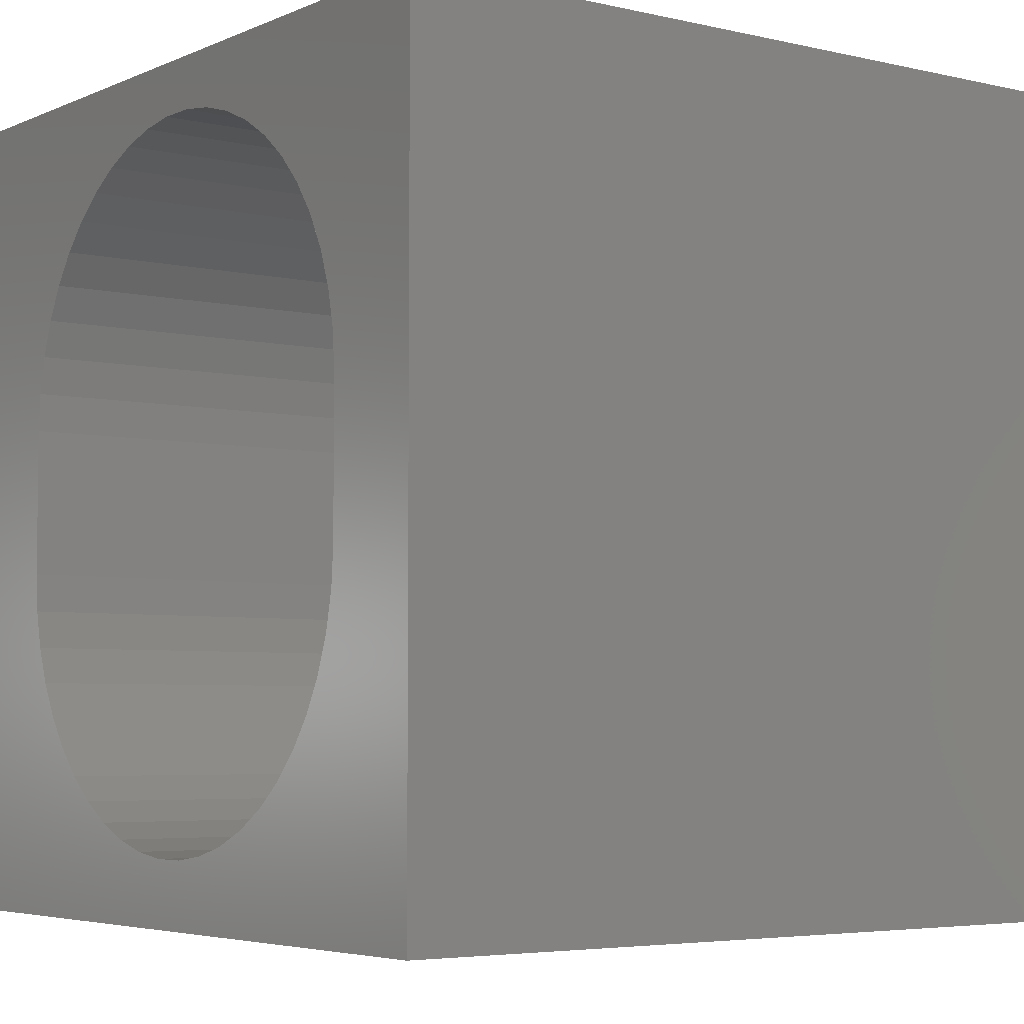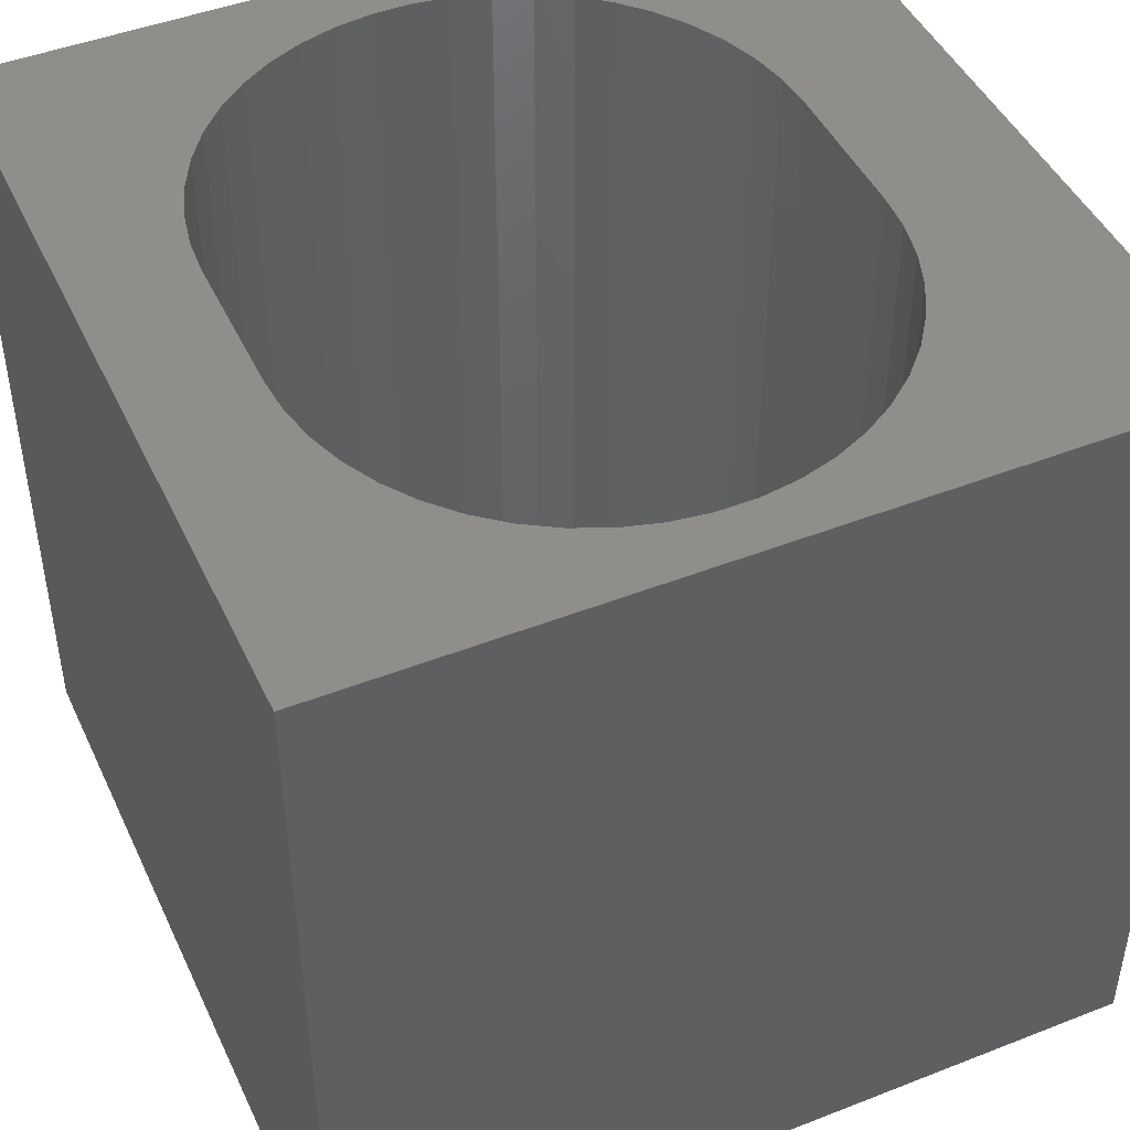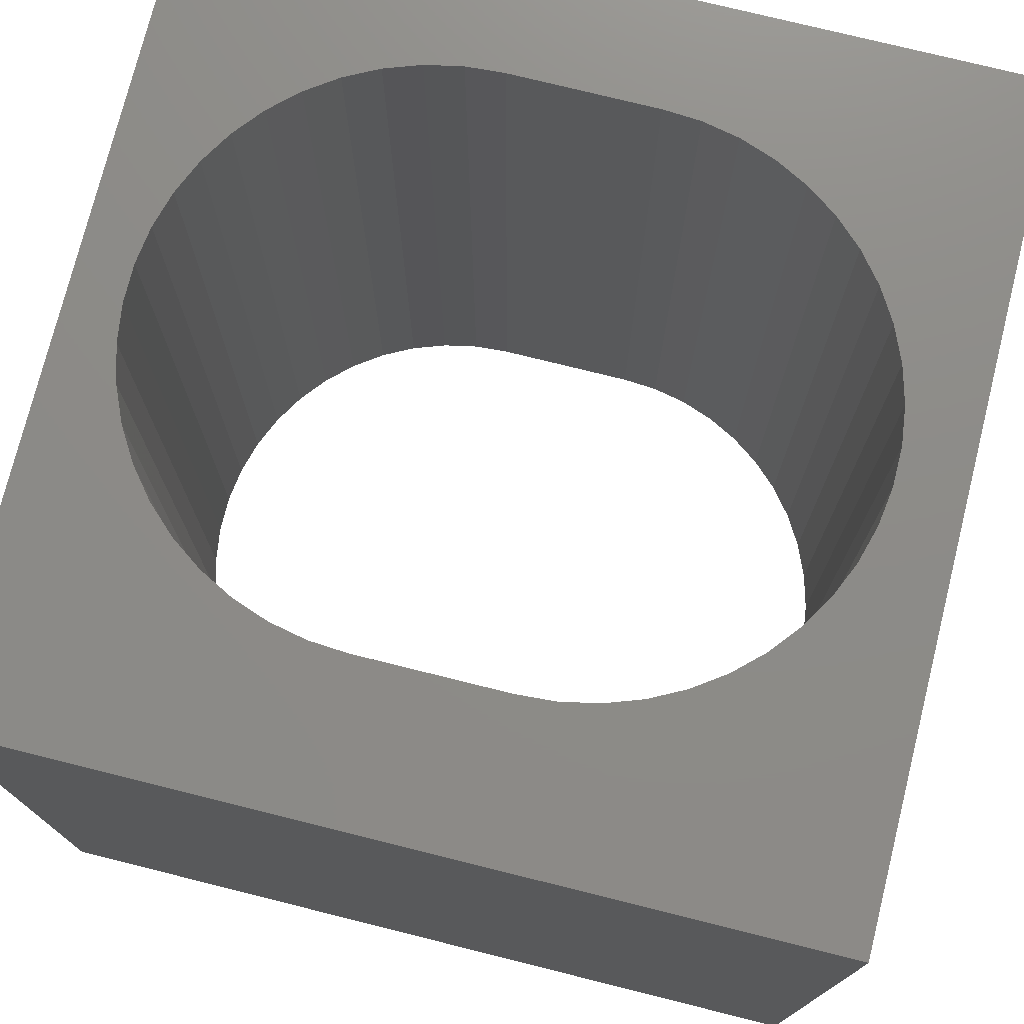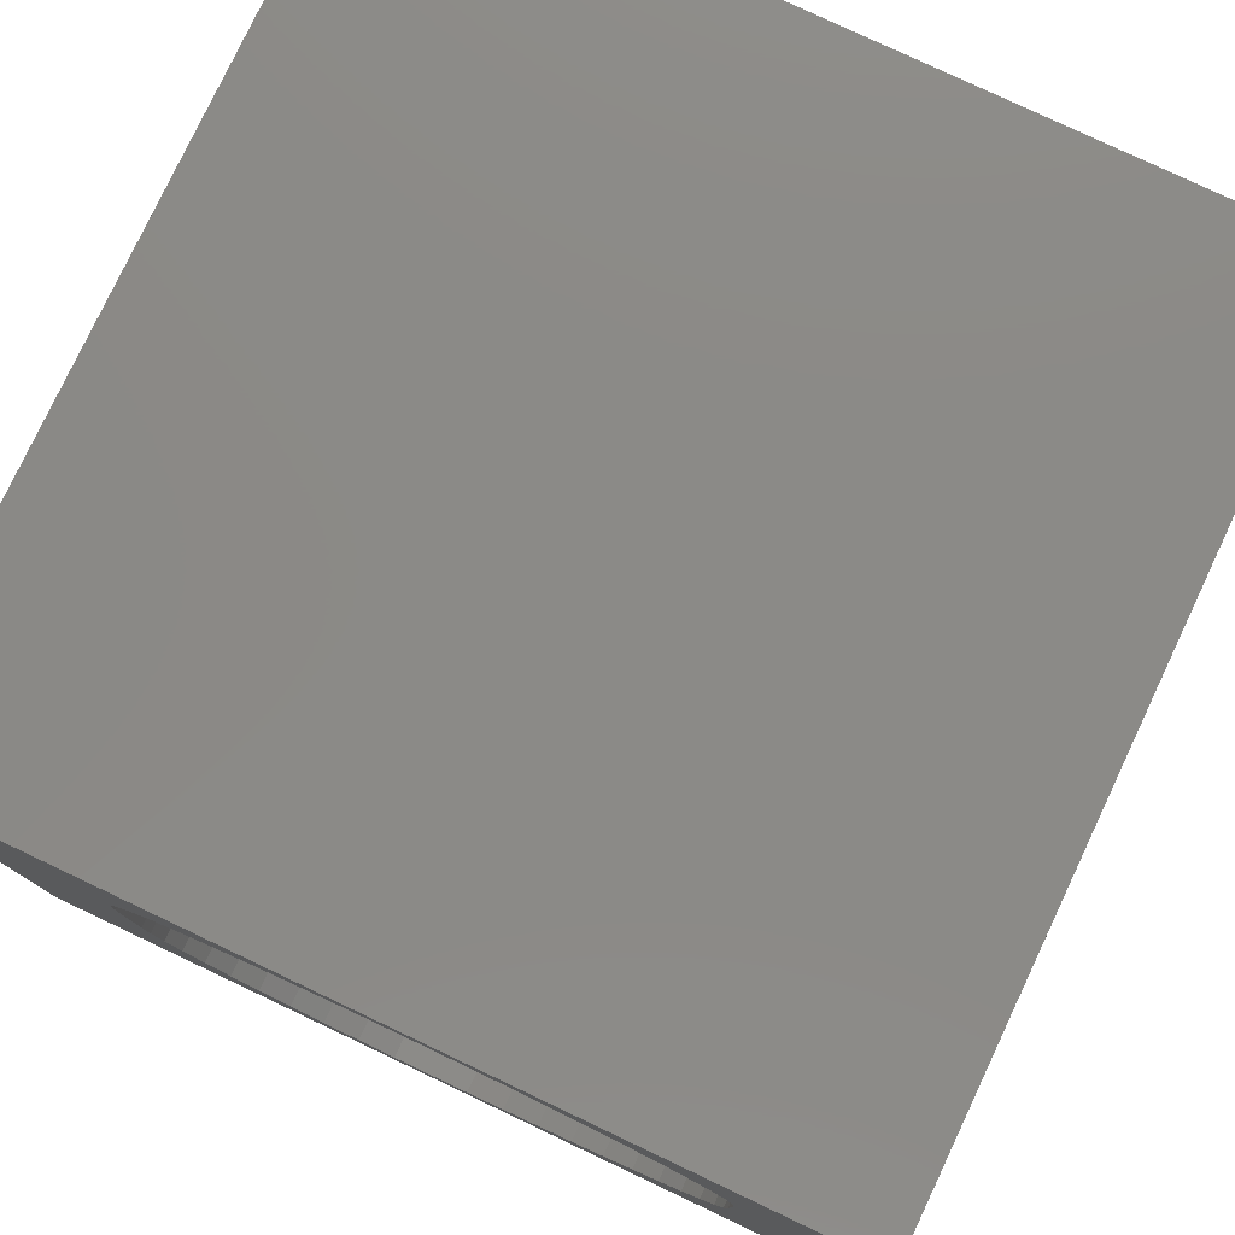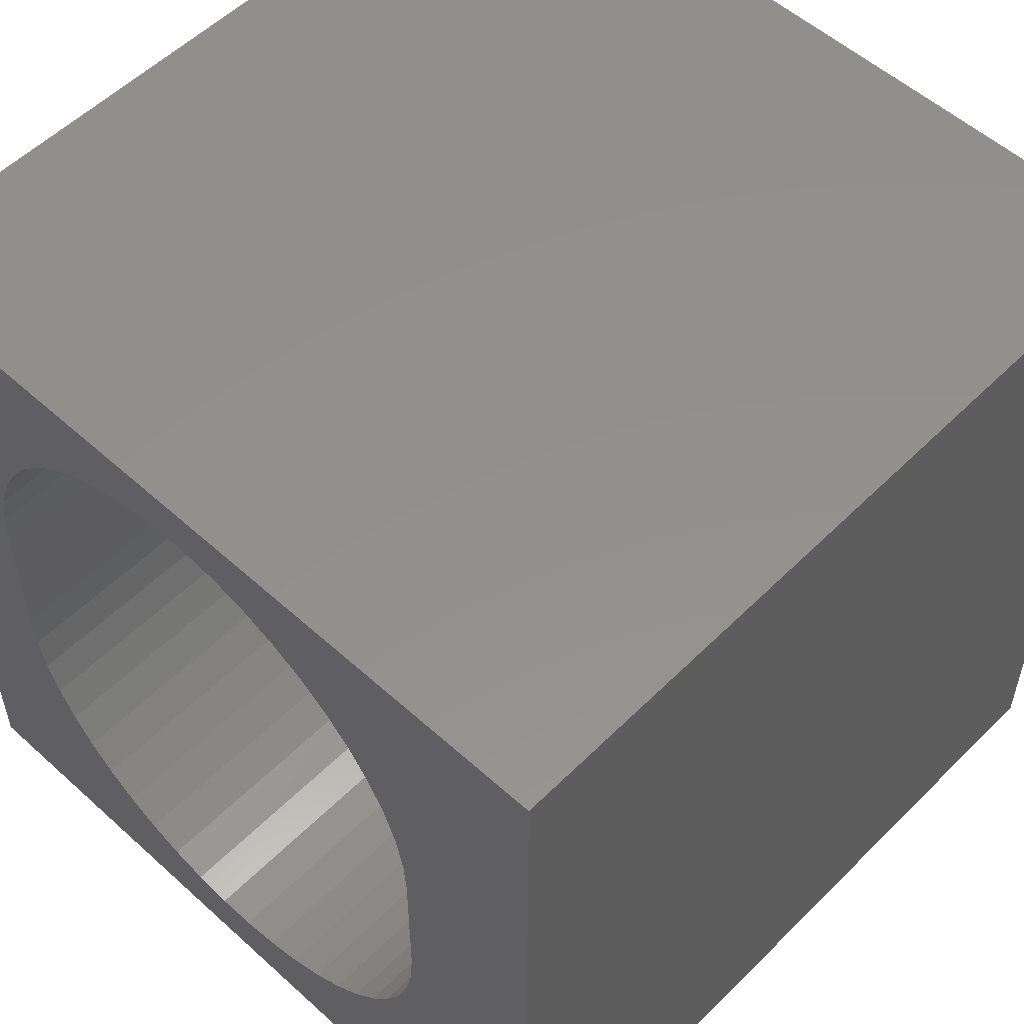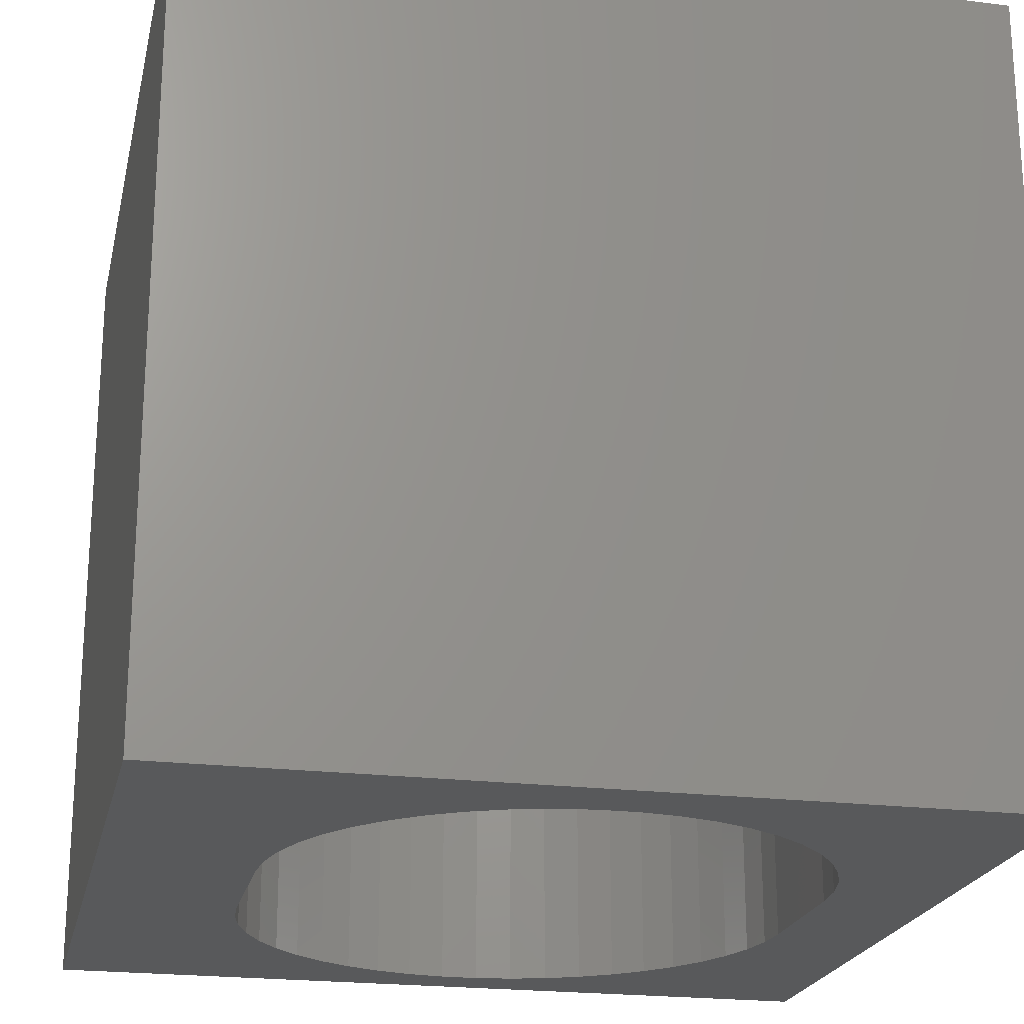
<metadata>
{"format":"stl","ext":"stl","renderer":"f3d","projection":"perspective","resolution":1024,"background":"white","views":[{"elev":-4.7,"azim":53.4,"up":"+Y"},{"elev":45.9,"azim":155.8,"up":"+Z"},{"elev":75.4,"azim":-76.0,"up":"+Z"},{"elev":78.8,"azim":25.3,"up":"+Y"},{"elev":54.5,"azim":-136.3,"up":"+Y"},{"elev":-21.8,"azim":-12.3,"up":"+Z"}]}
</metadata>
<code>
# stl→obj: 104 verts, 208 faces
v 0 10 10
v 0 10 0
v 0 0 10
v 0 0 0
v 4.089 0.9877 10
v 3.663 1.172 10
v 8.622 4.188 10
v 10 0 10
v 8.622 5.977 10
v 10 10 10
v 6.363 0.9877 10
v 5.917 0.8626 10
v 8.128 7.742 10
v 8.341 7.33 10
v 8.497 6.893 10
v 8.591 6.44 10
v 8.591 3.725 10
v 8.497 3.272 10
v 8.341 2.835 10
v 8.128 2.423 10
v 7.861 2.045 10
v 7.544 1.706 10
v 7.185 1.413 10
v 6.789 1.172 10
v 3.267 1.413 10
v 2.908 1.706 10
v 2.591 2.045 10
v 5.458 0.7995 10
v 4.994 0.7995 10
v 4.535 0.8626 10
v 2.324 2.423 10
v 2.111 2.835 10
v 1.956 3.272 10
v 2.324 7.742 10
v 2.591 8.121 10
v 2.908 8.459 10
v 1.861 6.44 10
v 1.956 6.893 10
v 2.111 7.33 10
v 5.917 9.302 10
v 6.363 9.177 10
v 6.789 8.993 10
v 7.185 8.752 10
v 7.544 8.459 10
v 7.861 8.121 10
v 3.267 8.752 10
v 3.663 8.993 10
v 4.089 9.177 10
v 4.535 9.302 10
v 4.994 9.366 10
v 5.458 9.366 10
v 1.861 3.725 10
v 1.83 4.188 10
v 1.83 5.977 10
v 10 10 0
v 10 0 0
v 2.908 8.459 0
v 2.591 8.121 0
v 8.591 6.44 0
v 8.497 6.893 0
v 8.341 7.33 0
v 8.128 7.742 0
v 6.789 1.172 0
v 6.363 0.9877 0
v 5.917 0.8626 0
v 2.324 7.742 0
v 2.111 7.33 0
v 1.956 6.893 0
v 1.861 3.725 0
v 1.956 3.272 0
v 2.111 2.835 0
v 2.324 2.423 0
v 2.591 2.045 0
v 2.908 1.706 0
v 3.267 1.413 0
v 3.663 1.172 0
v 4.089 0.9877 0
v 7.185 1.413 0
v 7.544 1.706 0
v 7.861 2.045 0
v 8.128 2.423 0
v 8.341 2.835 0
v 8.497 3.272 0
v 7.861 8.121 0
v 7.544 8.459 0
v 7.185 8.752 0
v 6.789 8.993 0
v 6.363 9.177 0
v 5.917 9.302 0
v 4.535 0.8626 0
v 4.994 0.7995 0
v 5.458 0.7995 0
v 1.861 6.44 0
v 1.83 5.977 0
v 1.83 4.188 0
v 8.591 3.725 0
v 8.622 4.188 0
v 8.622 5.977 0
v 5.458 9.366 0
v 4.994 9.366 0
v 4.535 9.302 0
v 4.089 9.177 0
v 3.663 8.993 0
v 3.267 8.752 0
f 1 2 3
f 3 2 4
f 5 6 3
f 7 8 9
f 9 8 10
f 11 12 8
f 10 13 14
f 14 15 10
f 10 15 16
f 10 16 9
f 7 17 8
f 8 17 18
f 8 18 19
f 19 20 8
f 8 20 21
f 8 21 22
f 22 23 8
f 8 23 24
f 8 24 11
f 6 25 3
f 3 25 26
f 3 26 27
f 12 28 8
f 8 28 29
f 8 29 3
f 3 29 30
f 3 30 5
f 27 31 3
f 3 31 32
f 3 32 33
f 34 35 1
f 1 35 36
f 37 38 1
f 1 38 39
f 1 39 34
f 40 41 10
f 10 41 42
f 10 42 43
f 43 44 10
f 10 44 45
f 10 45 13
f 36 46 1
f 1 46 47
f 1 47 48
f 48 49 1
f 1 49 50
f 1 50 10
f 10 50 51
f 10 51 40
f 33 52 3
f 3 52 53
f 3 53 1
f 1 53 54
f 1 54 37
f 55 10 56
f 56 10 8
f 57 58 2
f 59 60 55
f 55 60 61
f 55 61 62
f 63 56 64
f 64 56 65
f 58 66 2
f 2 66 67
f 2 67 68
f 69 70 4
f 4 70 71
f 71 72 4
f 4 72 73
f 4 73 74
f 74 75 4
f 4 75 76
f 4 76 77
f 63 78 56
f 56 78 79
f 56 79 80
f 80 81 56
f 56 81 82
f 56 82 83
f 62 84 55
f 55 84 85
f 55 85 86
f 86 87 55
f 55 87 88
f 55 88 89
f 77 90 4
f 4 90 91
f 4 91 56
f 56 91 92
f 56 92 65
f 68 93 2
f 2 93 94
f 2 94 4
f 4 94 95
f 4 95 69
f 83 96 56
f 56 96 97
f 56 97 55
f 55 97 98
f 55 98 59
f 89 99 55
f 55 99 100
f 55 100 2
f 2 100 101
f 2 101 102
f 102 103 2
f 2 103 104
f 2 104 57
f 10 55 1
f 1 55 2
f 56 8 4
f 4 8 3
f 95 53 52
f 95 52 69
f 69 52 33
f 69 33 70
f 70 33 32
f 70 32 71
f 71 32 31
f 71 31 72
f 72 31 27
f 72 27 73
f 73 27 26
f 73 26 74
f 74 26 25
f 74 25 75
f 75 25 6
f 75 6 76
f 76 6 5
f 76 5 77
f 77 5 30
f 77 30 90
f 90 30 29
f 90 29 91
f 91 29 28
f 91 28 92
f 92 28 12
f 92 12 65
f 65 12 11
f 65 11 64
f 64 11 24
f 64 24 63
f 63 24 23
f 63 23 78
f 78 23 22
f 78 22 79
f 79 22 21
f 79 21 80
f 80 21 20
f 80 20 81
f 81 20 19
f 81 19 82
f 82 19 18
f 82 18 83
f 83 18 17
f 83 17 96
f 96 17 7
f 96 7 97
f 95 94 53
f 53 94 54
f 98 9 16
f 98 16 59
f 59 16 15
f 59 15 60
f 60 15 14
f 60 14 61
f 61 14 13
f 61 13 62
f 62 13 45
f 62 45 84
f 84 45 44
f 84 44 85
f 85 44 43
f 85 43 86
f 86 43 42
f 86 42 87
f 87 42 41
f 87 41 88
f 88 41 40
f 88 40 89
f 89 40 51
f 89 51 99
f 99 51 50
f 99 50 100
f 100 50 49
f 100 49 101
f 101 49 48
f 101 48 102
f 102 48 47
f 102 47 103
f 103 47 46
f 103 46 104
f 104 46 36
f 104 36 57
f 57 36 35
f 57 35 58
f 58 35 34
f 58 34 66
f 66 34 39
f 66 39 67
f 67 39 38
f 67 38 68
f 68 38 37
f 68 37 93
f 93 37 54
f 93 54 94
f 98 97 9
f 9 97 7

</code>
